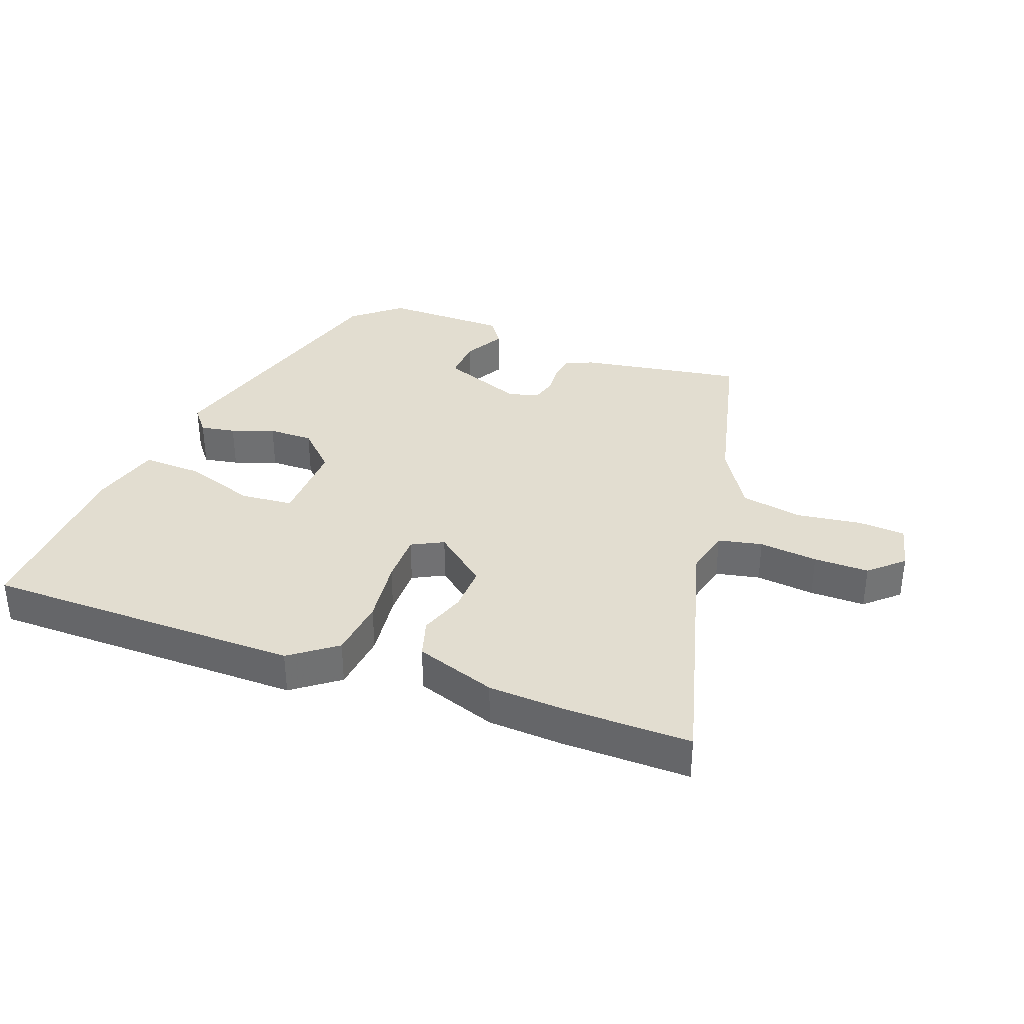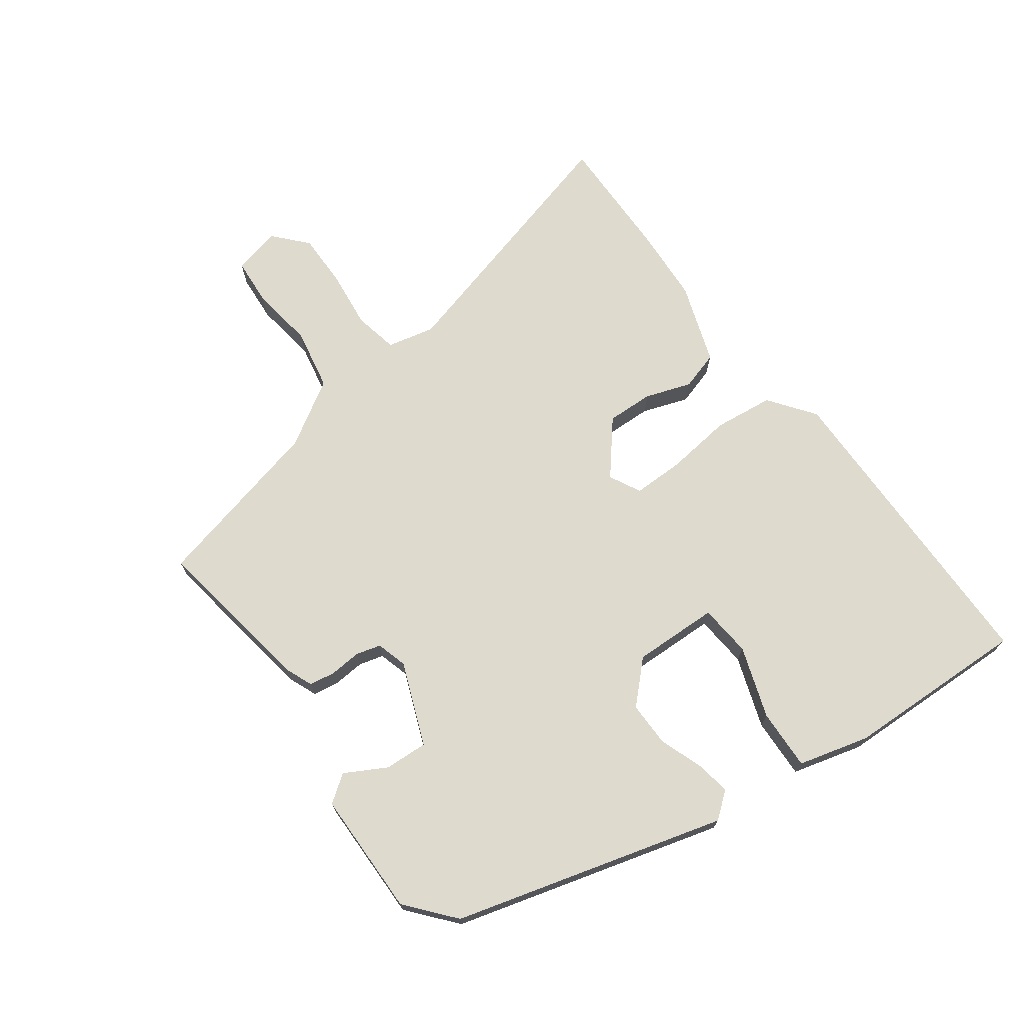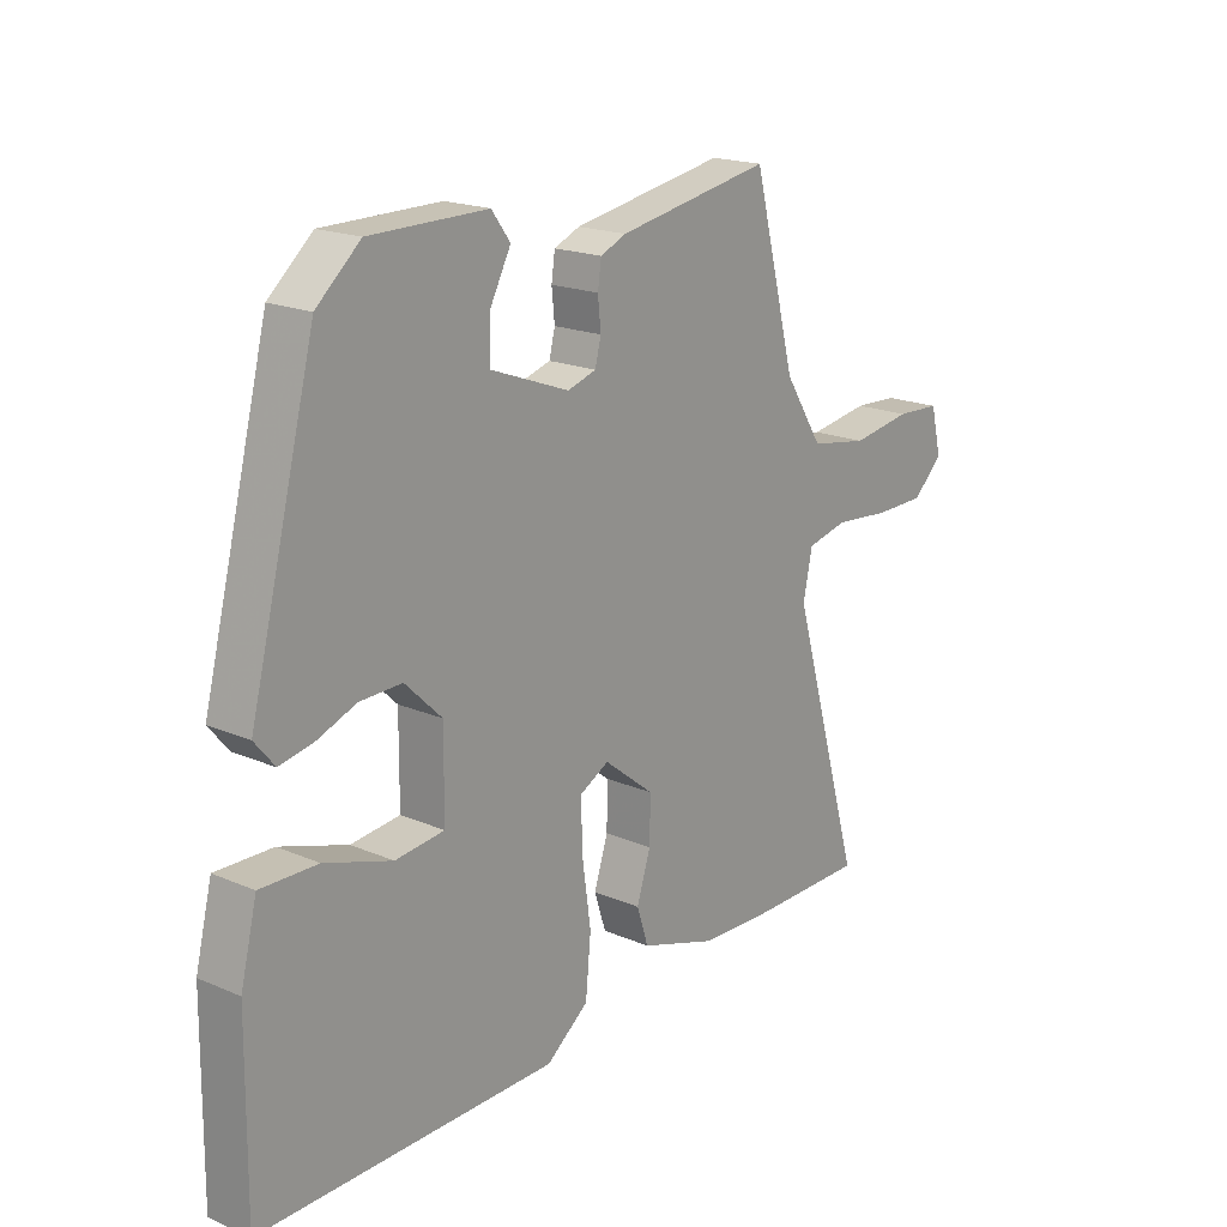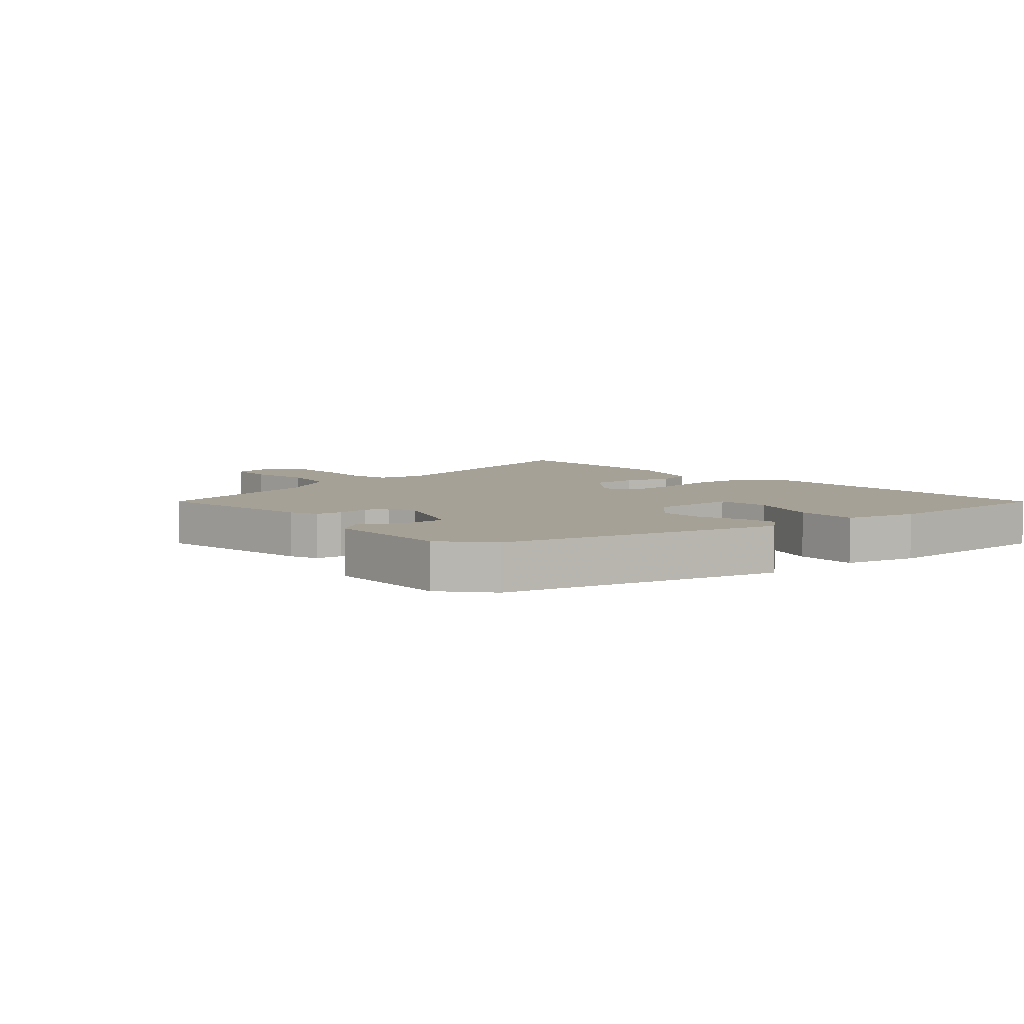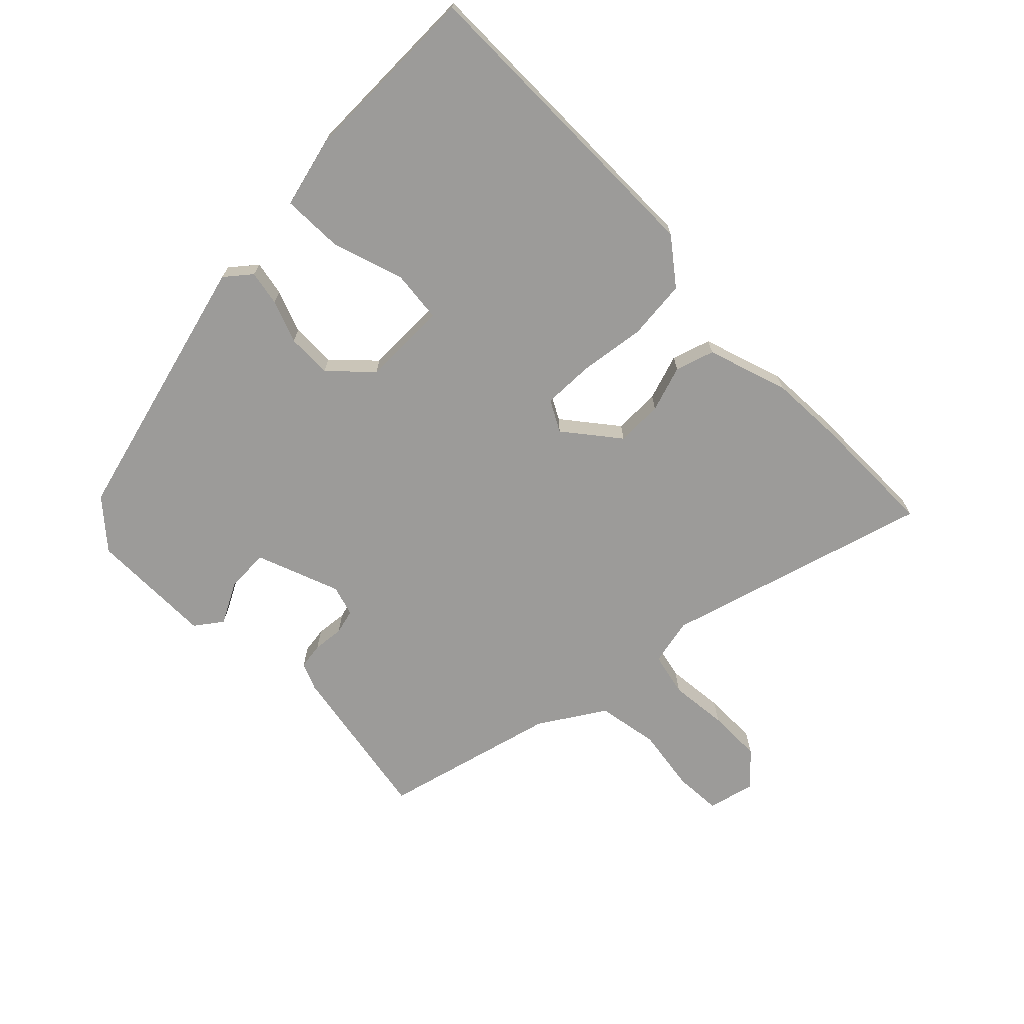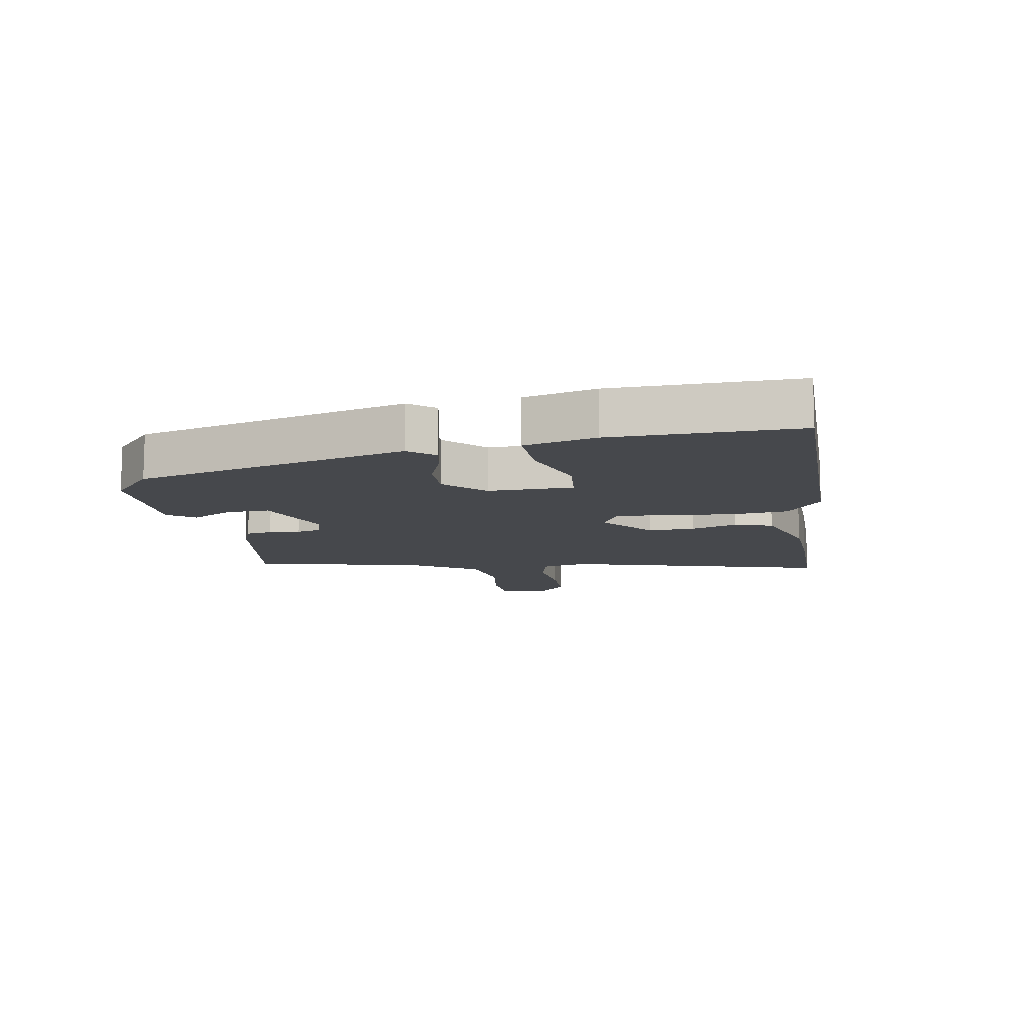
<metadata>
{"format":"obj","ext":"obj","renderer":"f3d","projection":"perspective","resolution":1024,"background":"white","views":[{"elev":35.1,"azim":-158.6,"up":"+Y"},{"elev":71.1,"azim":54.9,"up":"+Y"},{"elev":18.9,"azim":129.1,"up":"+Z"},{"elev":6.2,"azim":49.4,"up":"+Y"},{"elev":-69.7,"azim":134.9,"up":"+Y"},{"elev":-11.2,"azim":100.4,"up":"+Y"}]}
</metadata>
<code>
v 0.374 0.07 0.47
v 0.486 0.07 0.034
v 0.452 0.07 -0.007
v 0.396 0.07 0.004
v 0.328 0.07 0.03
v 0.256 0.07 0.032
v 0.193 0.07 -0.029
v 0.194 0.07 -0.166
v 0.278 0.07 -0.175
v 0.393 0.07 -0.138
v 0.49 0.07 -0.136
v 0.518 0.07 -0.25
v 0.521 0.07 -0.545
v 0.014 0.07 -0.541
v -0.058 0.07 -0.485
v -0.067 0.07 -0.389
v -0.052 0.07 -0.283
v -0.05 0.07 -0.201
v -0.1 0.07 -0.174
v -0.186 0.07 -0.242
v -0.185 0.07 -0.317
v -0.161 0.07 -0.391
v -0.181 0.07 -0.453
v -0.311 0.07 -0.495
v -0.431 0.07 -0.5
v -0.635 0.07 -0.499
v -0.512 0.07 -0.077
v -0.528 0.07 -0.001
v -0.598 0.07 0.015
v -0.692 0.07 0.006
v -0.78 0.07 0.007
v -0.832 0.07 0.056
v -0.813 0.07 0.132
v -0.737 0.07 0.136
v -0.634 0.07 0.12
v -0.535 0.07 0.137
v -0.469 0.07 0.24
v -0.396 0.07 0.521
v -0.134 0.07 0.474
v -0.09 0.07 0.455
v -0.084 0.07 0.413
v -0.089 0.07 0.363
v -0.079 0.07 0.323
v -0.03 0.07 0.308
v 0.104 0.07 0.358
v 0.102 0.07 0.427
v 0.067 0.07 0.494
v 0.099 0.07 0.537
v 0.299 0.07 0.536
v 0.374 0 0.47
v 0.486 0 0.034
v 0.452 0 -0.007
v 0.396 0 0.004
v 0.328 0 0.03
v 0.256 0 0.032
v 0.193 0 -0.029
v 0.194 0 -0.166
v 0.278 0 -0.175
v 0.393 0 -0.138
v 0.49 0 -0.136
v 0.518 0 -0.25
v 0.521 0 -0.545
v 0.014 0 -0.541
v -0.058 0 -0.485
v -0.067 0 -0.389
v -0.052 0 -0.283
v -0.05 0 -0.201
v -0.1 0 -0.174
v -0.186 0 -0.242
v -0.185 0 -0.317
v -0.161 0 -0.391
v -0.181 0 -0.453
v -0.311 0 -0.495
v -0.431 0 -0.5
v -0.635 0 -0.499
v -0.512 0 -0.077
v -0.528 0 -0.001
v -0.598 0 0.015
v -0.692 0 0.006
v -0.78 0 0.007
v -0.832 0 0.056
v -0.813 0 0.132
v -0.737 0 0.136
v -0.634 0 0.12
v -0.535 0 0.137
v -0.469 0 0.24
v -0.396 0 0.521
v -0.134 0 0.474
v -0.09 0 0.455
v -0.084 0 0.413
v -0.089 0 0.363
v -0.079 0 0.323
v -0.03 0 0.308
v 0.104 0 0.358
v 0.102 0 0.427
v 0.067 0 0.494
v 0.099 0 0.537
v 0.299 0 0.536
f 3 4 5
f 2 3 5
f 1 2 5
f 49 1 5
f 48 49 5
f 47 48 5
f 46 47 5
f 45 46 5 6
f 44 45 6 7
f 43 44 7 8
f 40 41 42
f 39 40 42
f 38 39 42
f 37 38 42
f 36 37 42 43
f 33 34 35
f 32 33 35
f 31 32 35
f 30 31 35
f 29 30 35
f 28 29 35 36
f 36 43 8
f 28 36 8
f 27 28 8
f 25 26 27
f 24 25 27
f 23 24 27
f 22 23 27
f 21 22 27
f 15 16 17
f 14 15 17
f 13 14 17
f 12 13 17
f 11 12 17
f 10 11 17
f 9 10 17
f 8 9 17 18
f 20 21 27
f 19 20 27
f 19 27 8
f 8 18 19
f 54 53 52
f 54 52 51
f 54 51 50
f 54 50 98
f 54 98 97
f 54 97 96
f 54 96 95
f 55 54 95 94
f 56 55 94 93
f 57 56 93 92
f 91 90 89
f 91 89 88
f 91 88 87
f 91 87 86
f 92 91 86 85
f 84 83 82
f 84 82 81
f 84 81 80
f 84 80 79
f 84 79 78
f 85 84 78 77
f 57 92 85
f 57 85 77
f 57 77 76
f 76 75 74
f 76 74 73
f 76 73 72
f 76 72 71
f 76 71 70
f 66 65 64
f 66 64 63
f 66 63 62
f 66 62 61
f 66 61 60
f 66 60 59
f 66 59 58
f 67 66 58 57
f 76 70 69
f 76 69 68
f 57 76 68
f 68 67 57
f 1 50 51 2
f 2 51 52 3
f 3 52 53 4
f 4 53 54 5
f 5 54 55 6
f 6 55 56 7
f 7 56 57 8
f 8 57 58 9
f 9 58 59 10
f 10 59 60 11
f 11 60 61 12
f 12 61 62 13
f 13 62 63 14
f 14 63 64 15
f 15 64 65 16
f 16 65 66 17
f 17 66 67 18
f 18 67 68 19
f 19 68 69 20
f 20 69 70 21
f 21 70 71 22
f 22 71 72 23
f 23 72 73 24
f 24 73 74 25
f 25 74 75 26
f 26 75 76 27
f 27 76 77 28
f 28 77 78 29
f 29 78 79 30
f 30 79 80 31
f 31 80 81 32
f 32 81 82 33
f 33 82 83 34
f 34 83 84 35
f 35 84 85 36
f 36 85 86 37
f 37 86 87 38
f 38 87 88 39
f 39 88 89 40
f 40 89 90 41
f 41 90 91 42
f 42 91 92 43
f 43 92 93 44
f 44 93 94 45
f 45 94 95 46
f 46 95 96 47
f 47 96 97 48
f 48 97 98 49
f 49 98 50 1

</code>
